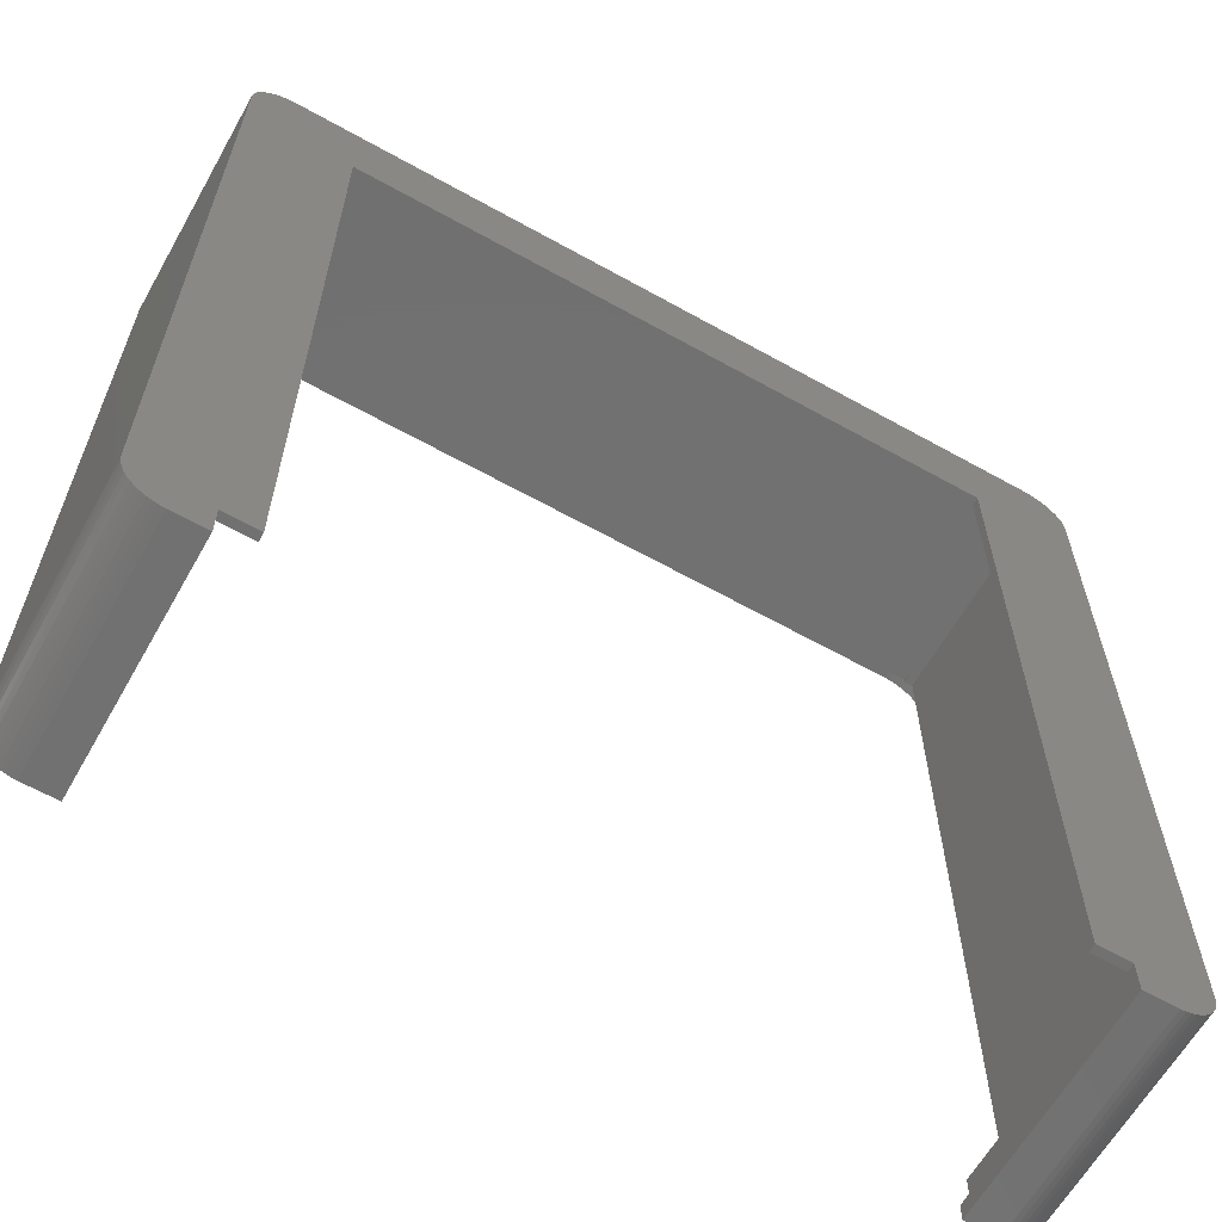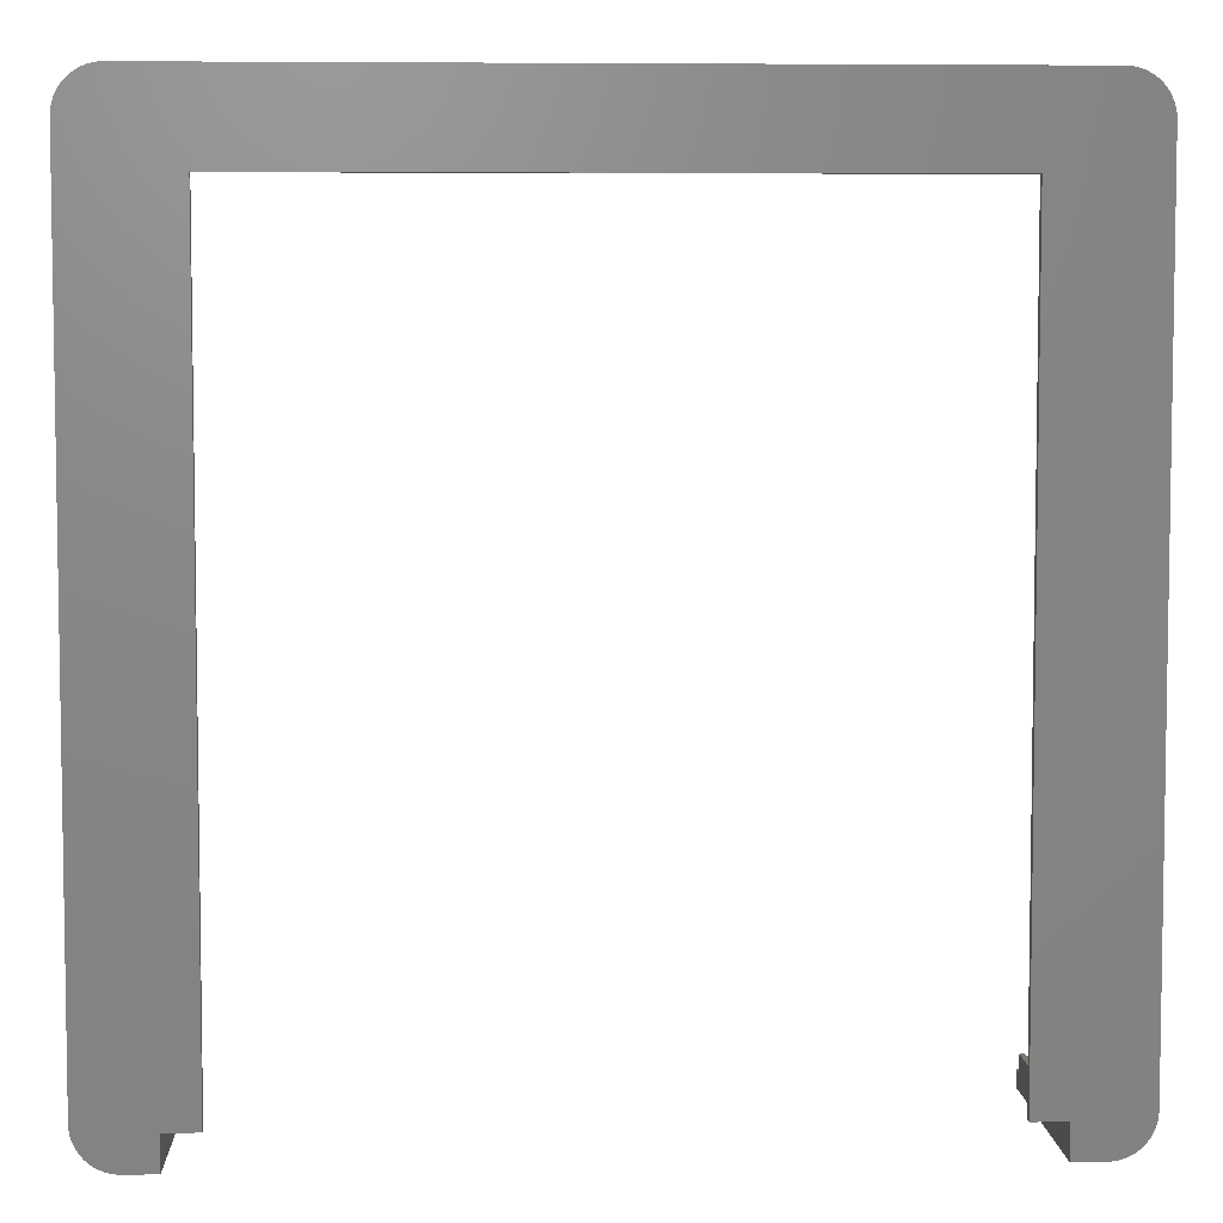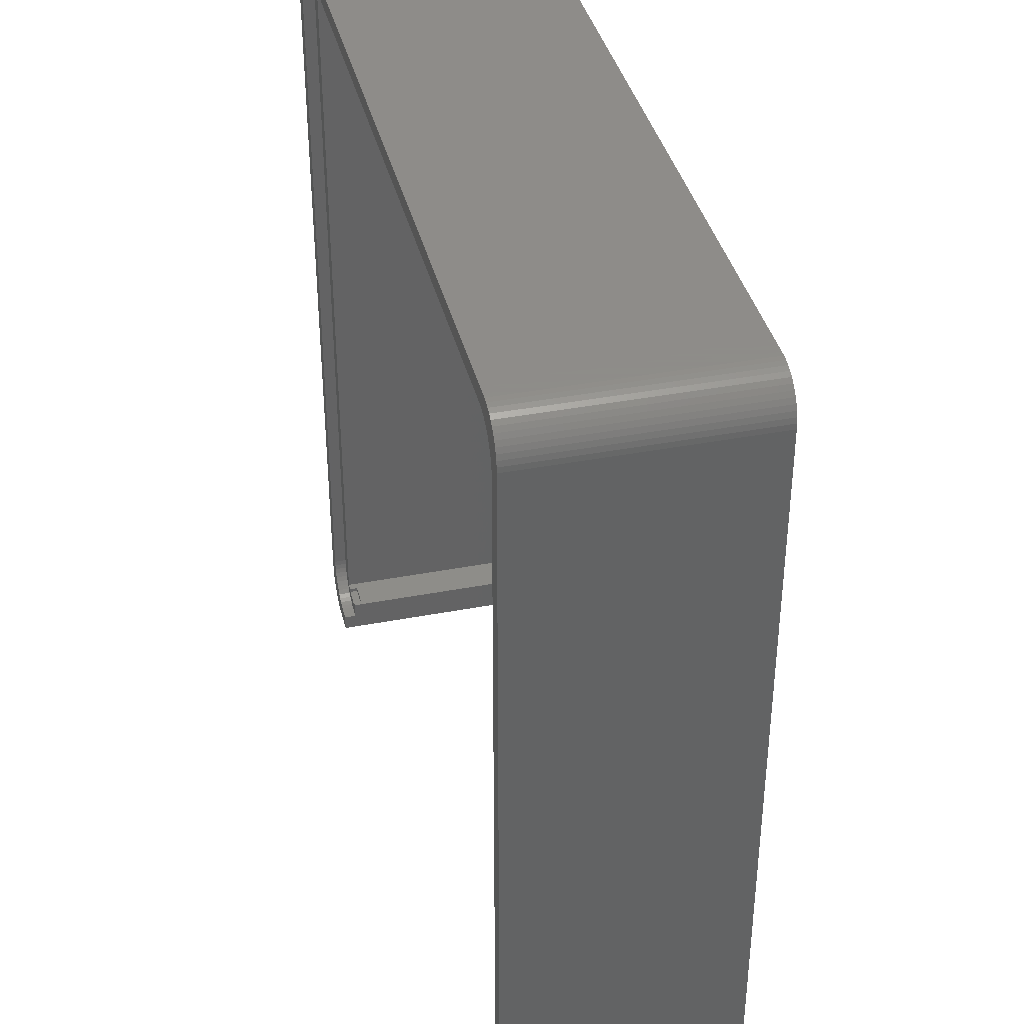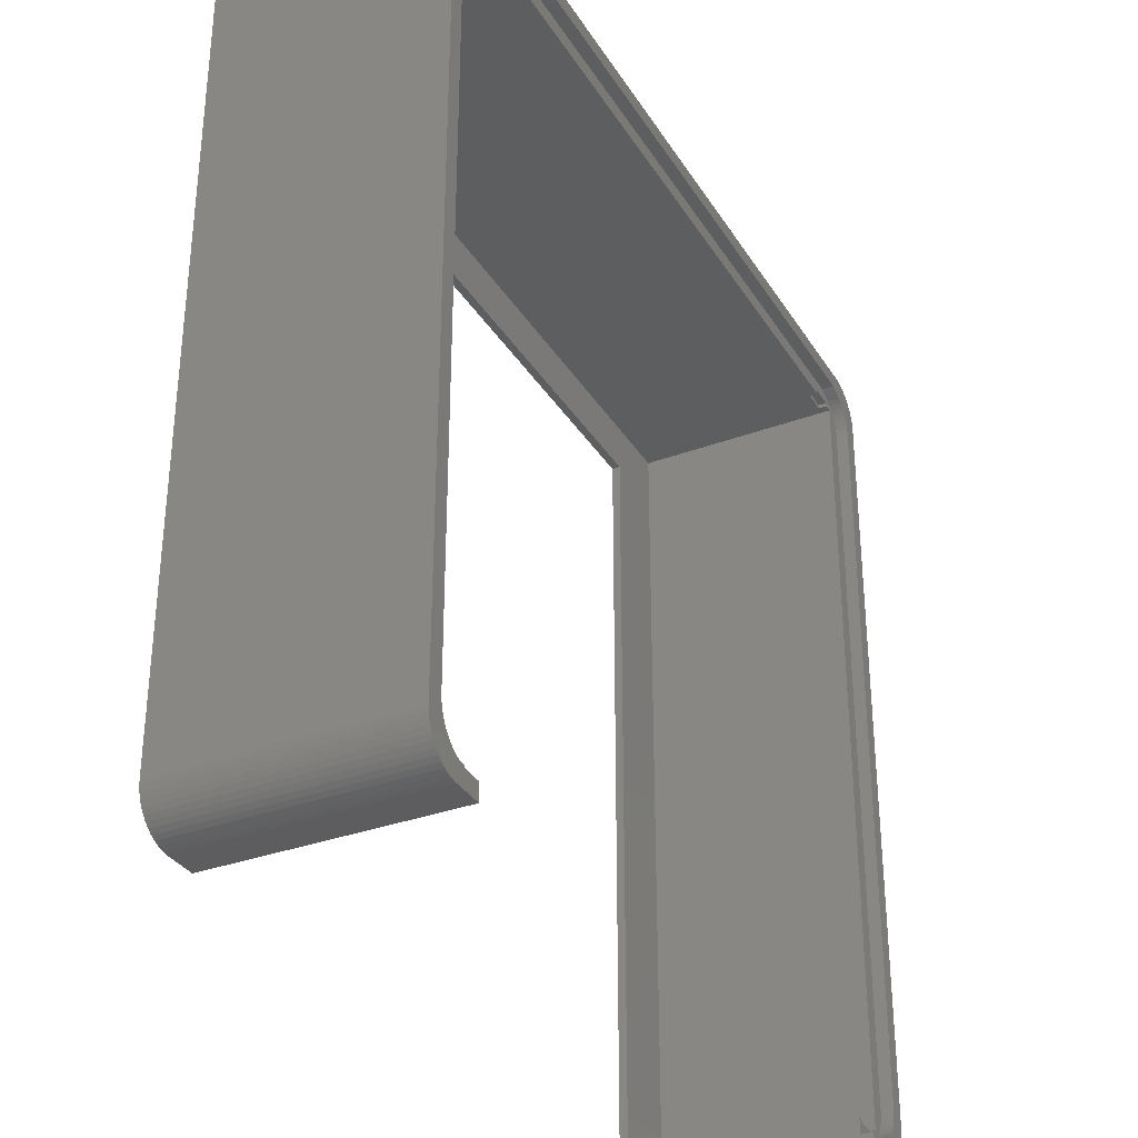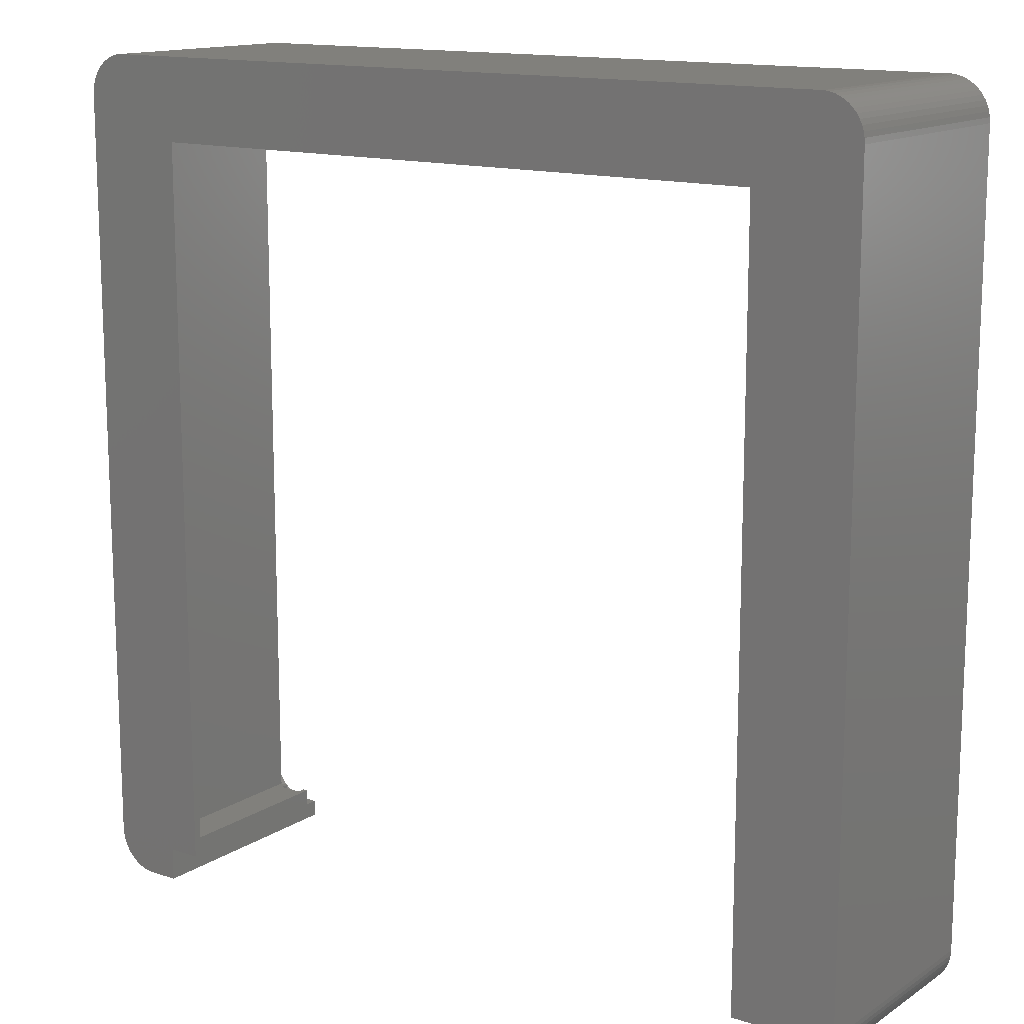
<metadata>
{"format":"stl","ext":"stl","renderer":"f3d","projection":"perspective","resolution":1024,"background":"white","views":[{"elev":-62.9,"azim":150.5,"up":"+Y"},{"elev":5.5,"azim":177.3,"up":"+Y"},{"elev":38.4,"azim":76.4,"up":"+Y"},{"elev":-33.0,"azim":-62.9,"up":"+Y"},{"elev":14.1,"azim":-144.2,"up":"+Y"}]}
</metadata>
<code>
# stl→obj: 270 verts, 536 faces
v 104.2 5 28
v 104.2 99.25 0
v 104.2 99.25 28
v 104.2 5 0
v 104.2 4.373 28
v 104.2 4.373 0
v 0 5 0
v 0 99.25 28
v 0 99.25 0
v 0 5 28
v 101.9 99.09 28
v 104.2 99.88 28
v 102.2 97.25 28
v 101.6 99.66 28
v 104.1 100.5 28
v 102.2 7 28
v 103.9 101.1 28
v 102.2 6.373 28
v 101.3 100.2 28
v 103.6 101.7 28
v 102.1 5.757 28
v 103.3 102.2 28
v 101.9 5.159 28
v 100.9 100.7 28
v 102.9 102.7 28
v 102.4 103.1 28
v 101.6 4.591 28
v 104.1 3.757 28
v 102.2 97.88 28
v 102.1 98.49 28
v 100.4 101.1 28
v 101.9 103.5 28
v 101.4 103.8 28
v 99.93 101.5 28
v 100.8 104 28
v 99.38 101.8 28
v 100.2 104.2 28
v 99.56 104.2 28
v 98.8 102 28
v 98.19 102.2 28
v 97.56 102.2 28
v 6.686 102.2 28
v 4.686 104.2 28
v 6.063 102.2 28
v 5.455 102 28
v 4.871 101.8 28
v 4.063 104.2 28
v 3.455 104 28
v 4.321 101.5 28
v 2.871 103.8 28
v 3.813 101.1 28
v 2.321 103.5 28
v 1.813 103.1 28
v 3.355 100.7 28
v 1.355 102.7 28
v 0.9549 102.2 28
v 2.955 100.2 28
v 0.6185 101.7 28
v 0.3511 101.1 28
v 0.1571 100.5 28
v 2.618 99.66 28
v 103.9 3.159 28
v 101.3 4.061 28
v 103.6 2.591 28
v 103.3 2.061 28
v 100.9 3.577 28
v 102.9 1.577 28
v 102.4 1.147 28
v 100.4 3.147 28
v 101.9 0.7784 28
v 101.4 0.4759 28
v 99.93 2.778 28
v 100.8 0.2447 28
v 99.38 2.476 28
v 100.2 0.08856 28
v 99.56 0.009867 28
v 98.8 2.245 28
v 98.19 2.089 28
v 97.56 2.01 28
v 95.62 0.009867 28
v 95.62 2.01 28
v 6.686 2.01 28
v 8.625 0.009867 28
v 8.625 2.01 28
v 4.686 0.009867 28
v 6.063 2.089 28
v 5.455 2.245 28
v 4.871 2.476 28
v 3.455 0.2447 28
v 4.321 2.778 28
v 4.063 0.08856 28
v 2.871 0.4759 28
v 3.813 3.147 28
v 1.813 1.147 28
v 3.355 3.577 28
v 0.9549 2.061 28
v 2.955 4.061 28
v 0.3511 3.159 28
v 2.618 4.591 28
v 0.03943 4.373 28
v 2.351 5.159 28
v 2.321 0.7784 28
v 2.157 5.757 28
v 2.039 6.373 28
v 2 7 28
v 2 97.25 28
v 0.03943 99.88 28
v 2.351 99.09 28
v 1.355 1.577 28
v 2.157 98.49 28
v 2.039 97.88 28
v 0.6185 2.591 28
v 0.1571 3.757 28
v 95.62 0.009867 0
v 99.56 0.009867 0
v 4.686 0.009867 0
v 8.625 0.009867 0
v 103.3 2.061 0
v 102.9 1.577 0
v 2.321 103.5 0
v 1.813 103.1 0
v 104.2 99.88 0
v 104.1 3.757 0
v 103.9 3.159 0
v 102.4 1.147 0
v 4.063 0.08856 0
v 0.03943 99.88 0
v 0.3511 101.1 0
v 0.6185 101.7 0
v 99.56 104.2 0
v 4.686 104.2 0
v 104.1 100.5 0
v 103.9 101.1 0
v 103.6 2.591 0
v 100.8 0.2447 0
v 101.4 0.4759 0
v 1.355 1.577 0
v 0.9549 2.061 0
v 2.871 0.4759 0
v 3.455 0.2447 0
v 0.1571 100.5 0
v 0.9549 102.2 0
v 1.355 102.7 0
v 101.4 103.8 0
v 100.8 104 0
v 4.063 104.2 0
v 3.455 104 0
v 100.2 104.2 0
v 2.871 103.8 0
v 103.3 102.2 0
v 103.6 101.7 0
v 100.2 0.08856 0
v 101.9 0.7784 0
v 0.3511 3.159 0
v 0.1571 3.757 0
v 8.625 4 0
v 12.62 4 0
v 12.62 94.25 0
v 95.62 4 0
v 91.62 94.25 0
v 102.9 102.7 0
v 102.4 103.1 0
v 101.9 103.5 0
v 91.62 4 0
v 2.321 0.7784 0
v 1.813 1.147 0
v 0.6185 2.591 0
v 0.03943 4.373 0
v 4 4 26.5
v 4 100.2 1
v 4 100.2 26.5
v 4 4 1
v 100.2 4 1
v 100.2 100.2 26.5
v 100.2 100.2 1
v 100.2 4 26.5
v 5 100.2 25.5
v 5 100.2 26.5
v 8 100.2 25.5
v 96.25 100.2 25.5
v 96.25 100.2 26.5
v 8 100.2 26.5
v 99.25 100.2 25.5
v 99.25 100.2 26.5
v 91.62 94.25 1
v 95.62 4 1
v 12.62 94.25 1
v 8.625 4 1
v 12.62 4 1
v 91.62 4 1
v 8.625 4 26.5
v 8 4 25.5
v 8 4 26.5
v 5 4 25.5
v 5 4 26.5
v 99.25 4 25.5
v 99.25 4 26.5
v 96.25 4 25.5
v 95.62 4 26.5
v 96.25 4 26.5
v 5 100.8 25.5
v 5 100.8 26.5
v 8 100.8 26.5
v 96.25 3.5 26.5
v 98.8 102 26.5
v 99.25 100.8 26.5
v 99.38 101.8 26.5
v 98.19 102.2 26.5
v 96.25 100.8 26.5
v 97.56 102.2 26.5
v 6.686 102.2 26.5
v 6.063 102.2 26.5
v 5.455 102 26.5
v 4.871 101.8 26.5
v 4.321 101.5 26.5
v 3.813 101.1 26.5
v 3.355 100.7 26.5
v 102.2 97.25 26.5
v 102.2 97.88 26.5
v 102.2 7 26.5
v 102.1 98.49 26.5
v 101.9 99.09 26.5
v 102.2 6.373 26.5
v 101.6 99.66 26.5
v 102.1 5.757 26.5
v 101.3 100.2 26.5
v 101.9 5.159 26.5
v 100.9 100.7 26.5
v 101.6 4.591 26.5
v 100.4 101.1 26.5
v 101.3 4.061 26.5
v 100.9 3.577 26.5
v 99.93 101.5 26.5
v 100.4 3.147 26.5
v 99.25 3.5 26.5
v 99.93 2.778 26.5
v 99.38 2.476 26.5
v 98.8 2.245 26.5
v 98.19 2.089 26.5
v 97.56 2.01 26.5
v 95.62 2.01 26.5
v 5 3.5 26.5
v 4.321 2.778 26.5
v 4.871 2.476 26.5
v 3.813 3.147 26.5
v 2 97.25 26.5
v 2.955 100.2 26.5
v 2 7 26.5
v 2.618 99.66 26.5
v 2.039 6.373 26.5
v 2.351 99.09 26.5
v 3.355 3.577 26.5
v 2.157 98.49 26.5
v 2.955 4.061 26.5
v 2.039 97.88 26.5
v 2.618 4.591 26.5
v 2.351 5.159 26.5
v 2.157 5.757 26.5
v 8 3.5 26.5
v 8.625 2.01 26.5
v 6.686 2.01 26.5
v 6.063 2.089 26.5
v 5.455 2.245 26.5
v 8 100.8 25.5
v 96.25 100.8 25.5
v 99.25 100.8 25.5
v 5 3.5 25.5
v 8 3.5 25.5
v 96.25 3.5 25.5
v 99.25 3.5 25.5
f 1 2 3
f 2 1 4
f 5 4 1
f 4 5 6
f 7 8 9
f 8 7 10
f 11 3 12
f 3 13 1
f 14 12 15
f 16 1 13
f 14 15 17
f 18 1 16
f 19 17 20
f 21 1 18
f 19 20 22
f 23 1 21
f 24 22 25
f 1 23 5
f 24 25 26
f 27 5 23
f 5 27 28
f 3 29 13
f 3 30 29
f 31 26 32
f 3 11 30
f 12 14 11
f 31 32 33
f 17 19 14
f 22 24 19
f 34 33 35
f 26 31 24
f 36 35 37
f 33 34 31
f 36 37 38
f 35 36 34
f 38 39 36
f 38 40 39
f 38 41 40
f 38 42 41
f 43 42 38
f 43 44 42
f 43 45 44
f 43 46 45
f 47 46 43
f 48 46 47
f 46 48 49
f 50 49 48
f 49 50 51
f 52 51 50
f 53 51 52
f 51 53 54
f 55 54 53
f 56 54 55
f 54 56 57
f 58 57 56
f 59 57 58
f 60 61 59
f 57 59 61
f 28 27 62
f 63 62 27
f 62 63 64
f 64 63 65
f 66 65 63
f 65 66 67
f 67 66 68
f 69 68 66
f 68 69 70
f 70 69 71
f 72 71 69
f 71 72 73
f 74 73 72
f 73 74 75
f 75 74 76
f 77 76 74
f 78 76 77
f 79 76 78
f 80 79 81
f 79 80 76
f 82 83 84
f 85 82 86
f 85 86 87
f 85 87 88
f 82 85 83
f 89 88 90
f 88 91 85
f 92 90 93
f 88 89 91
f 94 93 95
f 96 95 97
f 90 92 89
f 98 97 99
f 100 99 101
f 93 102 92
f 10 101 103
f 10 103 104
f 10 104 105
f 93 94 102
f 106 8 105
f 107 61 60
f 10 105 8
f 61 107 108
f 101 10 100
f 8 108 107
f 95 109 94
f 108 8 110
f 95 96 109
f 110 8 111
f 97 112 96
f 111 8 106
f 97 98 112
f 99 113 98
f 99 100 113
f 114 76 80
f 76 114 115
f 116 83 85
f 83 116 117
f 67 118 65
f 118 67 119
f 120 53 52
f 53 120 121
f 3 122 12
f 122 3 2
f 62 123 28
f 123 62 124
f 125 67 68
f 67 125 119
f 126 85 91
f 85 126 116
f 28 6 5
f 6 28 123
f 9 107 127
f 107 9 8
f 128 58 129
f 58 128 59
f 130 43 38
f 43 130 131
f 12 132 15
f 132 12 122
f 15 133 17
f 133 15 132
f 65 134 64
f 134 65 118
f 64 124 62
f 124 64 134
f 135 71 73
f 71 135 136
f 137 96 138
f 96 137 109
f 139 89 92
f 89 139 140
f 141 59 128
f 59 141 60
f 142 55 143
f 55 142 56
f 144 35 33
f 35 144 145
f 146 48 47
f 48 146 147
f 148 38 37
f 38 148 130
f 131 47 43
f 47 131 146
f 147 50 48
f 50 147 149
f 20 150 22
f 150 20 151
f 152 73 75
f 73 152 135
f 115 75 76
f 75 115 152
f 153 68 70
f 68 153 125
f 136 70 71
f 70 136 153
f 154 113 155
f 113 154 98
f 117 116 156
f 157 156 158
f 159 4 6
f 4 160 2
f 159 6 123
f 130 2 160
f 159 123 124
f 2 130 122
f 159 124 134
f 122 130 132
f 159 134 118
f 132 130 133
f 159 118 119
f 133 130 151
f 159 119 125
f 151 130 150
f 159 125 153
f 150 130 161
f 159 153 136
f 161 130 162
f 159 136 135
f 162 130 163
f 159 135 152
f 163 130 144
f 159 152 115
f 144 130 145
f 159 115 114
f 4 159 160
f 160 159 164
f 145 130 148
f 158 130 160
f 126 156 116
f 158 131 130
f 156 7 158
f 140 156 126
f 9 158 7
f 139 156 140
f 158 9 131
f 165 156 139
f 131 9 146
f 166 156 165
f 146 9 147
f 137 156 166
f 147 9 149
f 138 156 137
f 149 9 120
f 167 156 138
f 120 9 121
f 154 156 167
f 121 9 143
f 155 156 154
f 143 9 142
f 168 156 155
f 142 9 129
f 156 168 7
f 129 9 128
f 128 9 141
f 141 9 127
f 140 91 89
f 91 140 126
f 165 92 102
f 92 165 139
f 166 102 94
f 102 166 165
f 137 94 109
f 94 137 166
f 127 60 141
f 60 127 107
f 129 56 142
f 56 129 58
f 121 55 53
f 55 121 143
f 17 151 20
f 151 17 133
f 161 26 25
f 26 161 162
f 163 33 32
f 33 163 144
f 22 161 25
f 161 22 150
f 145 37 35
f 37 145 148
f 149 52 50
f 52 149 120
f 138 112 167
f 112 138 96
f 167 98 154
f 98 167 112
f 155 100 168
f 100 155 113
f 168 10 7
f 10 168 100
f 162 32 26
f 32 162 163
f 169 170 171
f 170 169 172
f 173 174 175
f 174 173 176
f 171 177 178
f 170 179 177
f 179 170 180
f 175 180 170
f 170 177 171
f 179 181 182
f 181 179 180
f 183 174 184
f 183 175 174
f 180 175 183
f 185 173 175
f 173 185 186
f 175 187 185
f 187 188 189
f 170 187 175
f 172 187 170
f 187 172 188
f 186 185 190
f 191 192 193
f 192 188 194
f 188 192 191
f 194 169 195
f 172 194 188
f 194 172 169
f 176 196 197
f 186 196 173
f 173 196 176
f 198 199 200
f 196 186 198
f 198 186 199
f 156 189 188
f 189 156 157
f 164 186 190
f 186 164 159
f 189 158 187
f 158 189 157
f 164 185 160
f 185 164 190
f 158 185 187
f 185 158 160
f 178 201 202
f 201 178 177
f 181 203 182
f 200 199 204
f 205 206 207
f 208 206 205
f 209 208 210
f 208 209 206
f 209 203 181
f 210 203 209
f 211 203 210
f 212 203 211
f 202 212 213
f 212 202 203
f 214 202 213
f 215 202 214
f 216 202 215
f 202 171 178
f 217 171 216
f 202 216 171
f 174 218 219
f 218 174 220
f 174 219 221
f 176 220 174
f 174 221 222
f 220 176 223
f 174 222 224
f 223 176 225
f 174 224 226
f 225 176 227
f 174 226 228
f 227 176 229
f 174 228 230
f 229 176 231
f 231 176 232
f 206 230 233
f 206 233 207
f 230 206 174
f 174 206 184
f 232 176 234
f 235 234 176
f 234 235 236
f 235 176 197
f 236 235 237
f 235 238 237
f 235 239 238
f 204 239 235
f 239 204 240
f 241 204 199
f 204 241 240
f 169 242 195
f 242 243 244
f 245 242 169
f 242 245 243
f 171 246 169
f 247 171 217
f 248 169 246
f 249 171 247
f 250 169 248
f 251 171 249
f 169 252 245
f 253 171 251
f 169 254 252
f 255 171 253
f 169 256 254
f 171 255 246
f 169 257 256
f 169 258 257
f 169 250 258
f 259 191 193
f 191 259 260
f 259 261 260
f 259 262 261
f 242 262 259
f 262 242 263
f 263 242 244
f 179 203 264
f 203 179 182
f 201 179 264
f 179 201 177
f 201 203 202
f 203 201 264
f 181 265 209
f 265 181 180
f 183 206 266
f 206 183 184
f 265 206 209
f 206 265 266
f 265 183 266
f 183 265 180
f 242 194 195
f 194 242 267
f 268 193 192
f 193 268 259
f 194 268 192
f 268 194 267
f 268 242 259
f 242 268 267
f 204 198 200
f 198 204 269
f 270 197 196
f 197 270 235
f 198 270 196
f 270 198 269
f 270 204 235
f 204 270 269
f 220 13 218
f 13 220 16
f 223 16 220
f 16 223 18
f 105 246 106
f 246 105 248
f 239 79 78
f 79 239 240
f 260 82 84
f 82 260 261
f 240 81 79
f 81 240 241
f 232 63 231
f 63 232 66
f 216 49 51
f 49 216 215
f 218 29 219
f 29 218 13
f 227 21 225
f 21 227 23
f 226 24 228
f 24 226 19
f 236 74 72
f 74 236 237
f 232 69 66
f 69 232 234
f 245 95 93
f 95 245 252
f 261 86 82
f 86 261 262
f 225 18 223
f 18 225 21
f 106 255 111
f 255 106 246
f 108 249 61
f 249 108 251
f 211 41 42
f 41 211 210
f 219 30 221
f 30 219 29
f 231 27 229
f 27 231 63
f 229 23 227
f 23 229 27
f 237 77 74
f 77 237 238
f 95 254 97
f 254 95 252
f 263 88 87
f 88 263 244
f 110 251 108
f 251 110 253
f 57 217 54
f 217 57 247
f 205 36 39
f 36 205 207
f 213 44 45
f 44 213 212
f 210 40 41
f 40 210 208
f 212 42 44
f 42 212 211
f 214 45 46
f 45 214 213
f 221 11 222
f 11 221 30
f 222 14 224
f 14 222 11
f 238 78 77
f 78 238 239
f 234 72 69
f 72 234 236
f 101 258 103
f 258 101 257
f 262 87 86
f 87 262 263
f 244 90 88
f 90 244 243
f 243 93 90
f 93 243 245
f 111 253 110
f 253 111 255
f 61 247 57
f 247 61 249
f 217 51 54
f 51 217 216
f 224 19 226
f 19 224 14
f 230 24 31
f 24 230 228
f 207 34 36
f 34 207 233
f 208 39 40
f 39 208 205
f 215 46 49
f 46 215 214
f 97 256 99
f 256 97 254
f 99 257 101
f 257 99 256
f 103 250 104
f 250 103 258
f 104 248 105
f 248 104 250
f 233 31 34
f 31 233 230
f 84 83 260
f 260 188 191
f 117 188 260
f 117 260 83
f 188 117 156
f 114 186 159
f 186 241 199
f 186 114 241
f 80 241 114
f 241 80 81

</code>
